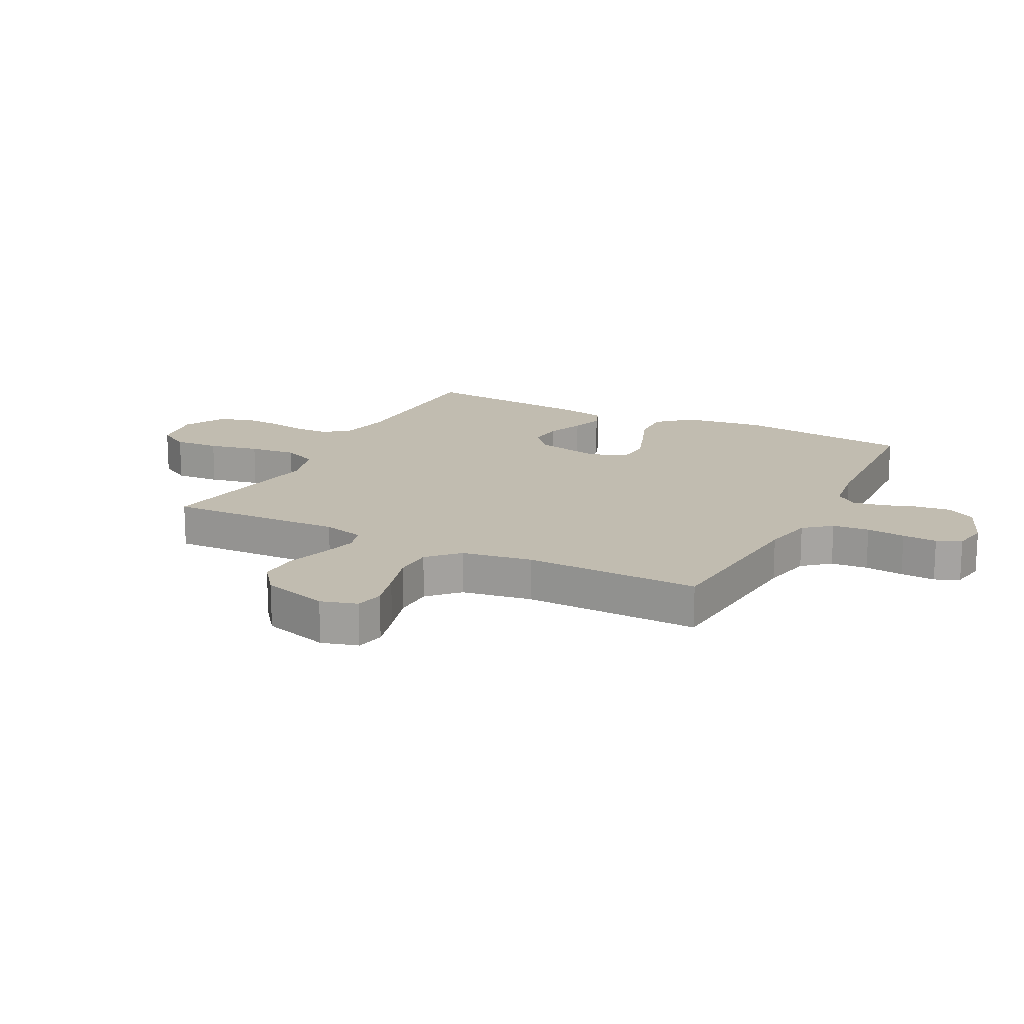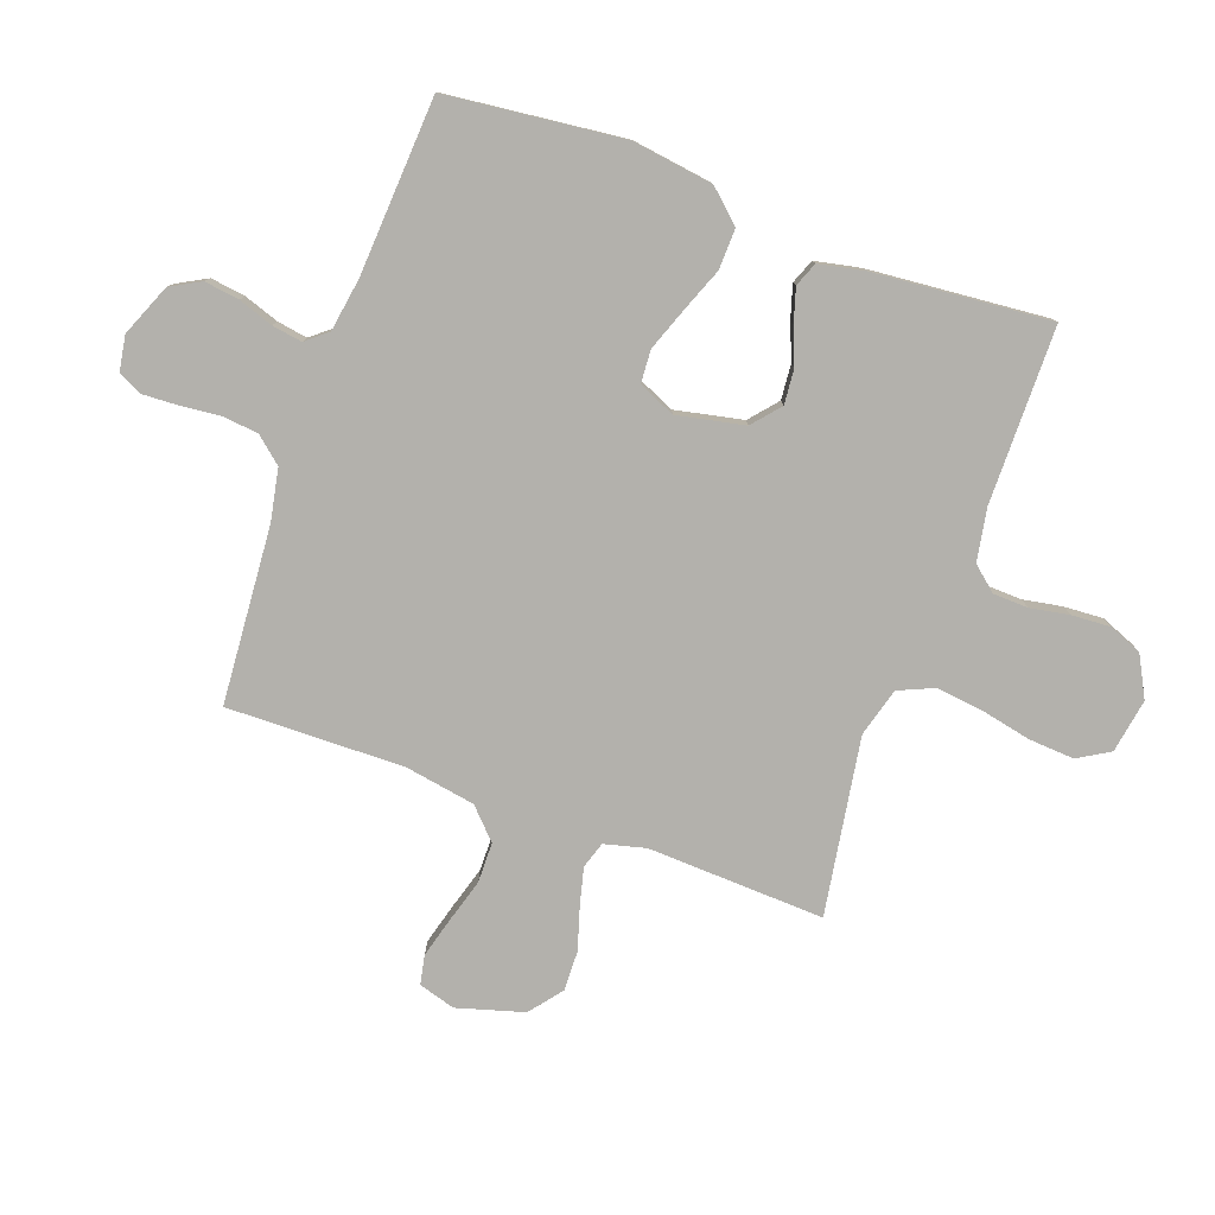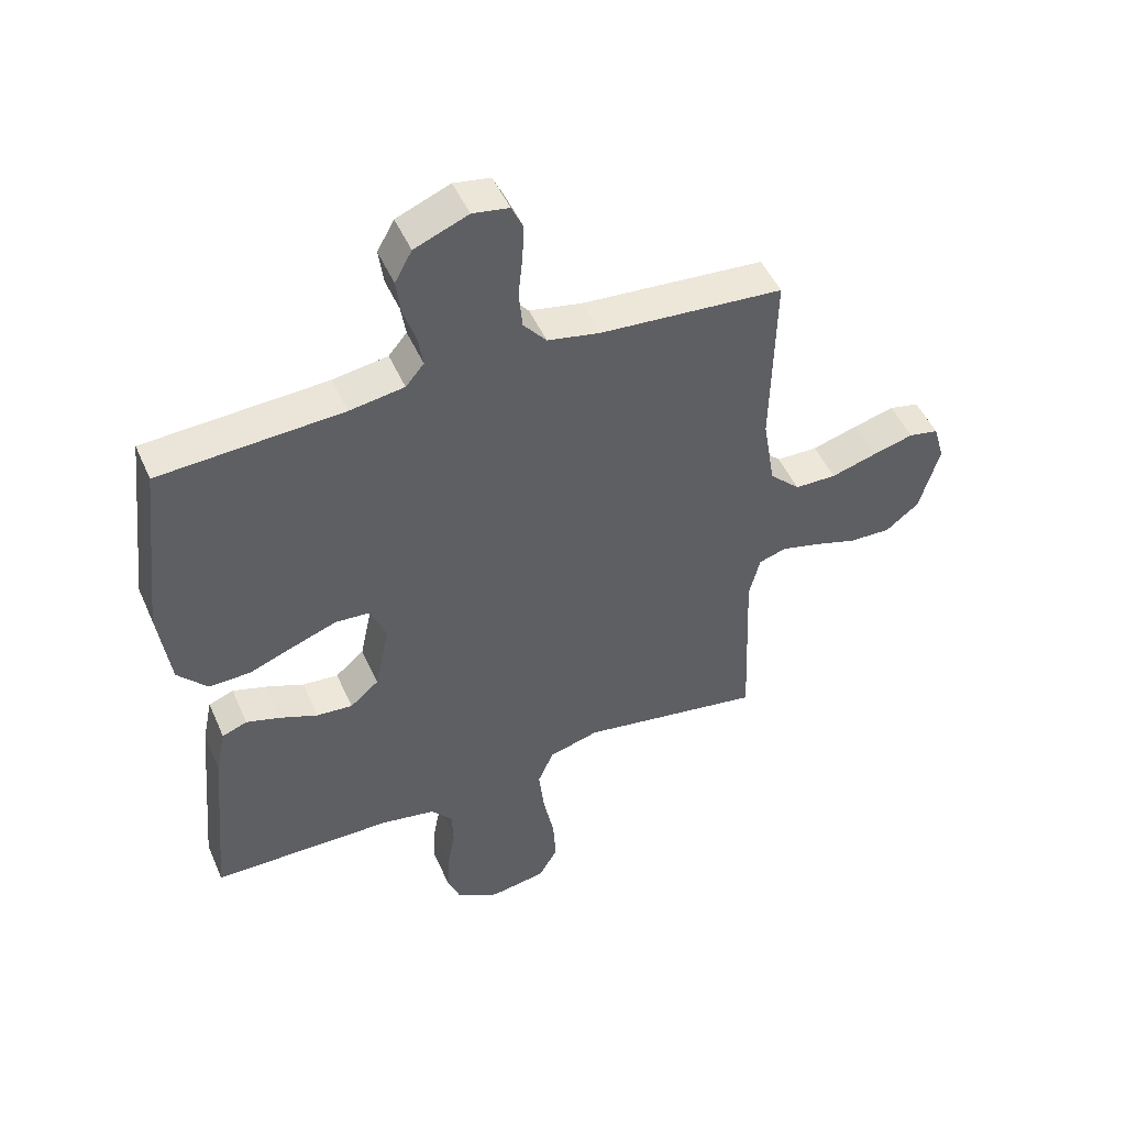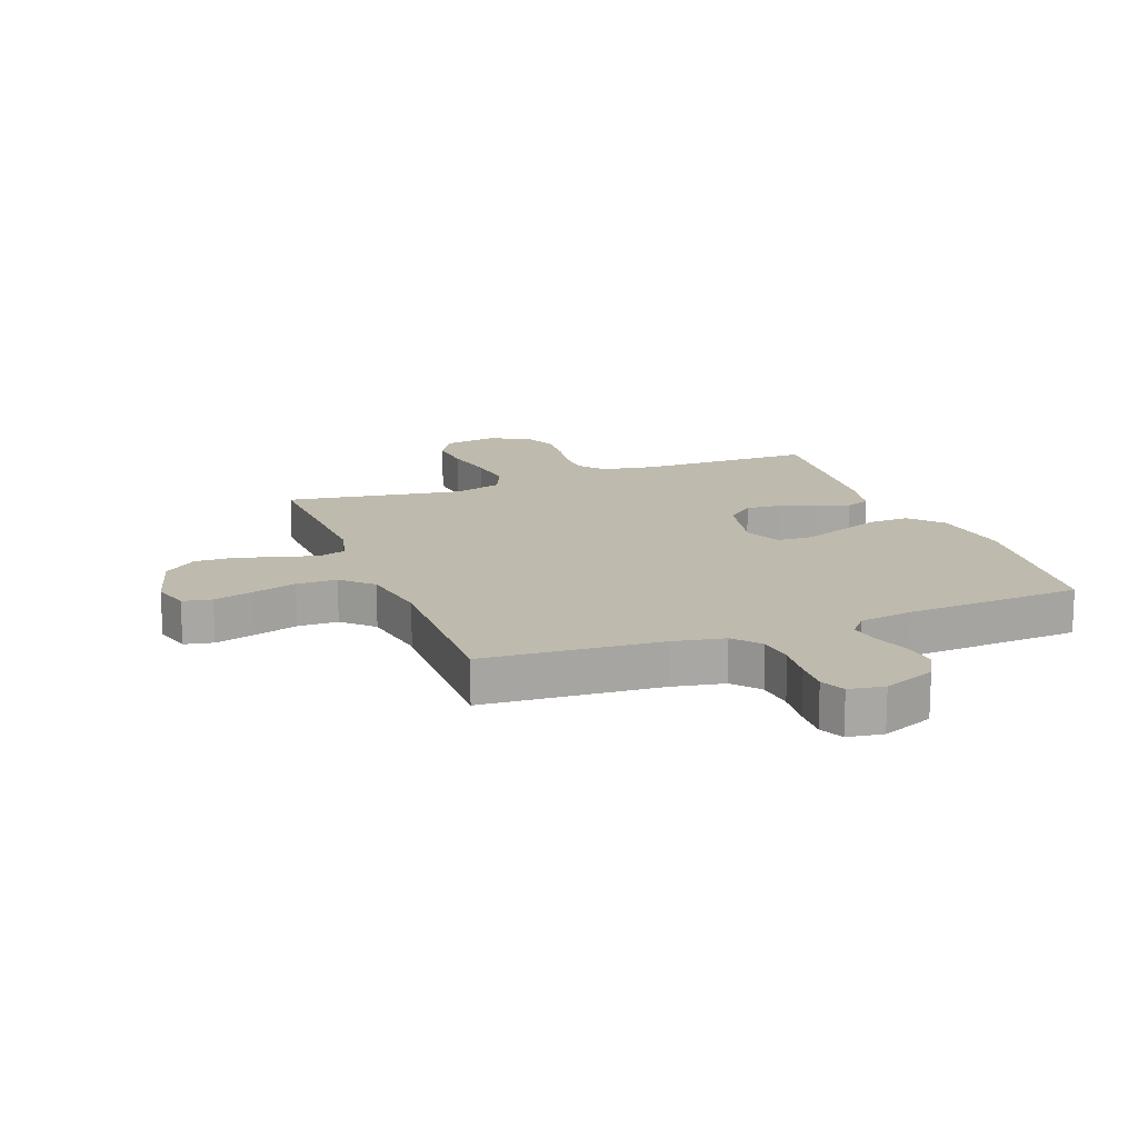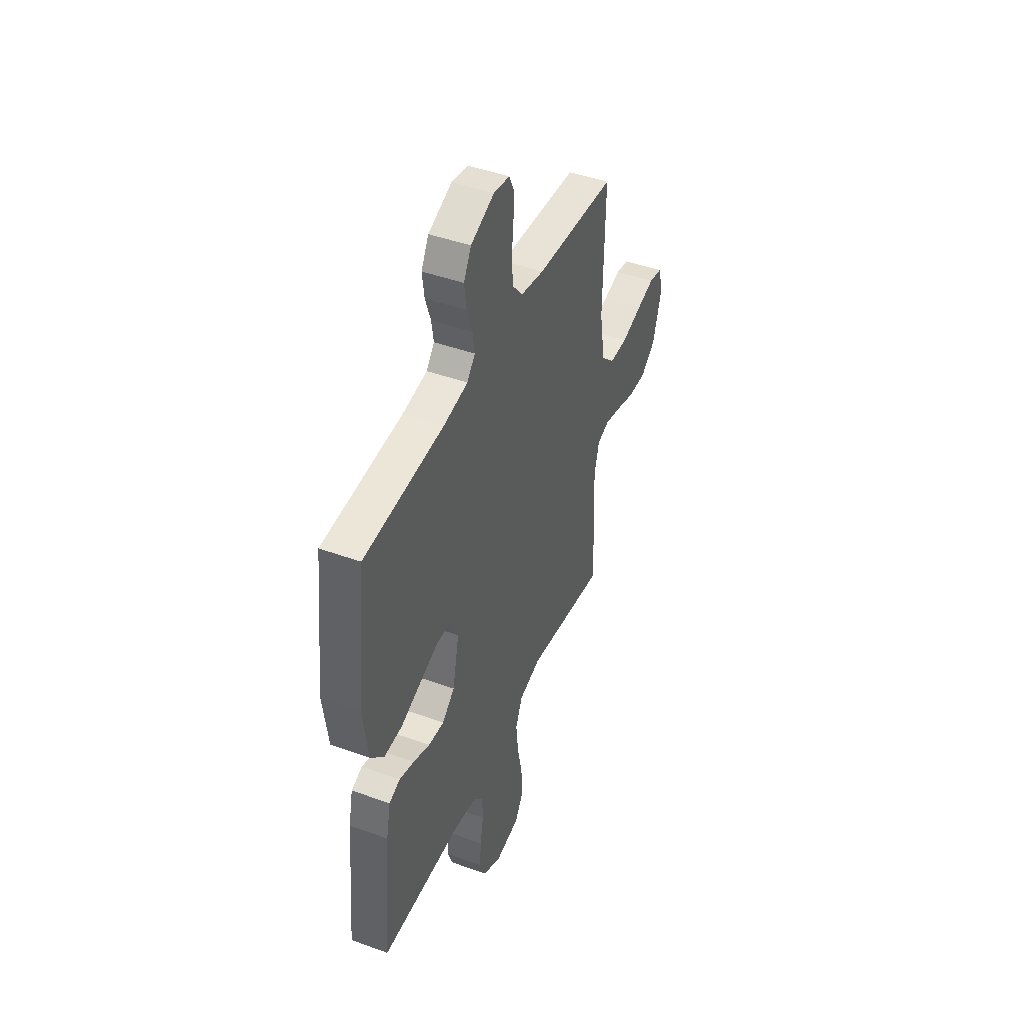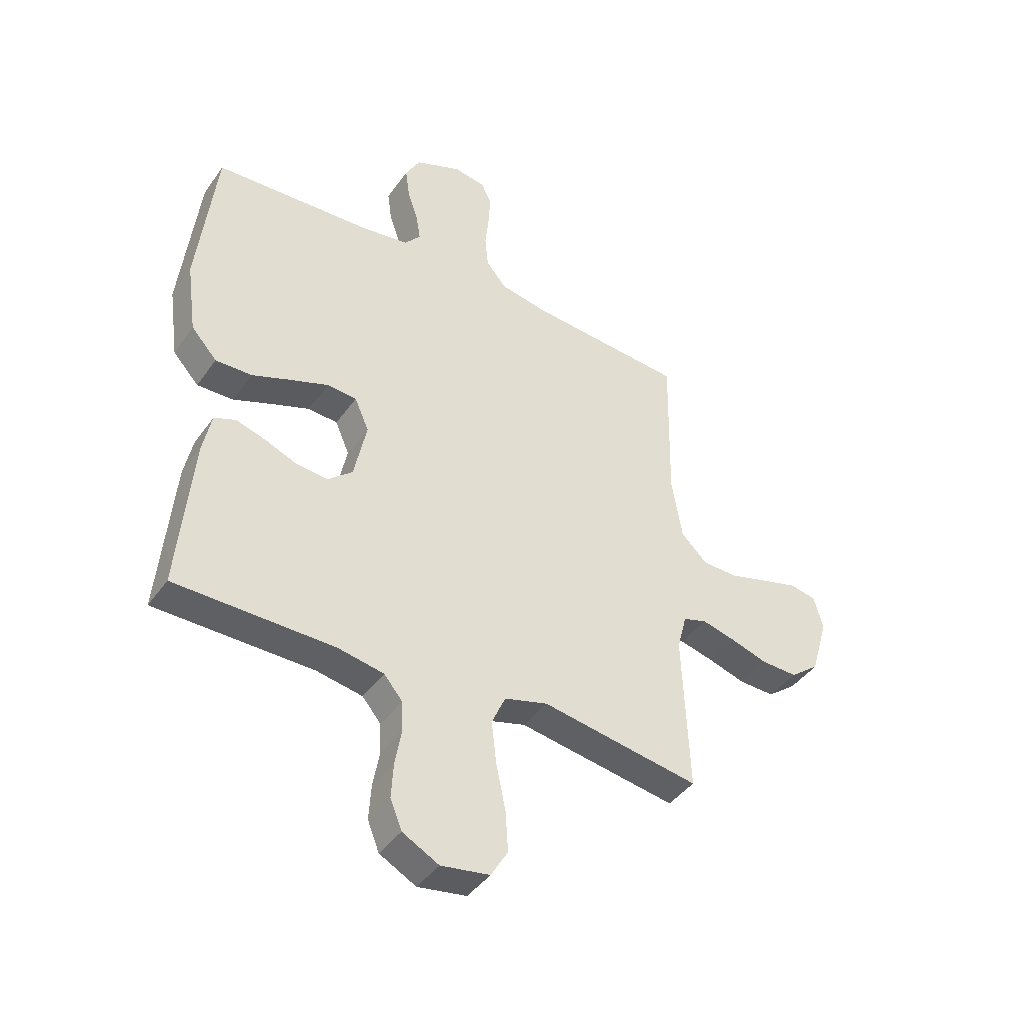
<metadata>
{"format":"obj","ext":"obj","renderer":"f3d","projection":"perspective","resolution":1024,"background":"white","views":[{"elev":16.5,"azim":-62.7,"up":"+Y"},{"elev":-79.1,"azim":70.0,"up":"+Y"},{"elev":48.7,"azim":156.8,"up":"+Z"},{"elev":15.7,"azim":-20.9,"up":"+Y"},{"elev":44.9,"azim":112.8,"up":"+Z"},{"elev":-42.3,"azim":147.6,"up":"+Z"}]}
</metadata>
<code>
v 0.5 0.07 -0.5
v 0.2 0.07 -0.503
v 0.112 0.07 -0.519
v 0.077 0.07 -0.561
v 0.075 0.07 -0.62
v 0.087 0.07 -0.687
v 0.091 0.07 -0.753
v 0.069 0.07 -0.808
v 0 0.07 -0.845
v -0.092 0.07 -0.83
v -0.124 0.07 -0.776
v -0.119 0.07 -0.699
v -0.101 0.07 -0.613
v -0.092 0.07 -0.533
v -0.118 0.07 -0.474
v -0.2 0.07 -0.451
v -0.5 0.07 -0.5
v -0.488 0.07 -0.2
v -0.506 0.07 -0.13
v -0.551 0.07 -0.116
v -0.614 0.07 -0.132
v -0.685 0.07 -0.154
v -0.753 0.07 -0.156
v -0.808 0.07 -0.113
v -0.841 0.07 0
v -0.823 0.07 0.062
v -0.774 0.07 0.072
v -0.707 0.07 0.054
v -0.632 0.07 0.032
v -0.564 0.07 0.033
v -0.514 0.07 0.081
v -0.494 0.07 0.2
v -0.5 0.07 0.5
v -0.2 0.07 0.523
v -0.113 0.07 0.54
v -0.075 0.07 0.585
v -0.069 0.07 0.647
v -0.076 0.07 0.713
v -0.079 0.07 0.772
v -0.06 0.07 0.813
v 0 0.07 0.823
v 0.088 0.07 0.787
v 0.116 0.07 0.736
v 0.108 0.07 0.677
v 0.088 0.07 0.618
v 0.08 0.07 0.567
v 0.11 0.07 0.531
v 0.2 0.07 0.517
v 0.5 0.07 0.5
v 0.534 0.07 0.2
v 0.515 0.07 0.063
v 0.466 0.07 0.009
v 0.397 0.07 0.011
v 0.322 0.07 0.04
v 0.251 0.07 0.066
v 0.195 0.07 0.062
v 0.168 0.07 0
v 0.192 0.07 -0.114
v 0.239 0.07 -0.154
v 0.298 0.07 -0.149
v 0.36 0.07 -0.124
v 0.416 0.07 -0.107
v 0.457 0.07 -0.123
v 0.473 0.07 -0.2
v 0.5 0 -0.5
v 0.2 0 -0.503
v 0.112 0 -0.519
v 0.077 0 -0.561
v 0.075 0 -0.62
v 0.087 0 -0.687
v 0.091 0 -0.753
v 0.069 0 -0.808
v 0 0 -0.845
v -0.092 0 -0.83
v -0.124 0 -0.776
v -0.119 0 -0.699
v -0.101 0 -0.613
v -0.092 0 -0.533
v -0.118 0 -0.474
v -0.2 0 -0.451
v -0.5 0 -0.5
v -0.488 0 -0.2
v -0.506 0 -0.13
v -0.551 0 -0.116
v -0.614 0 -0.132
v -0.685 0 -0.154
v -0.753 0 -0.156
v -0.808 0 -0.113
v -0.841 0 0
v -0.823 0 0.062
v -0.774 0 0.072
v -0.707 0 0.054
v -0.632 0 0.032
v -0.564 0 0.033
v -0.514 0 0.081
v -0.494 0 0.2
v -0.5 0 0.5
v -0.2 0 0.523
v -0.113 0 0.54
v -0.075 0 0.585
v -0.069 0 0.647
v -0.076 0 0.713
v -0.079 0 0.772
v -0.06 0 0.813
v 0 0 0.823
v 0.088 0 0.787
v 0.116 0 0.736
v 0.108 0 0.677
v 0.088 0 0.618
v 0.08 0 0.567
v 0.11 0 0.531
v 0.2 0 0.517
v 0.5 0 0.5
v 0.534 0 0.2
v 0.515 0 0.063
v 0.466 0 0.009
v 0.397 0 0.011
v 0.322 0 0.04
v 0.251 0 0.066
v 0.195 0 0.062
v 0.168 0 0
v 0.192 0 -0.114
v 0.239 0 -0.154
v 0.298 0 -0.149
v 0.36 0 -0.124
v 0.416 0 -0.107
v 0.457 0 -0.123
v 0.473 0 -0.2
f 64 1 2
f 63 64 2
f 62 63 2
f 61 62 2
f 60 61 2
f 59 60 2 3
f 58 59 3 4
f 57 58 4
f 52 53 54
f 51 52 54
f 50 51 54
f 49 50 54
f 48 49 54
f 47 48 54 55
f 46 47 55 56
f 43 44 45
f 42 43 45
f 41 42 45
f 40 41 45
f 39 40 45
f 38 39 45
f 37 38 45
f 36 37 45 46
f 46 56 57
f 36 46 57
f 35 36 57
f 32 33 34
f 35 57 4
f 34 35 4
f 32 34 4
f 31 32 4
f 27 28 29
f 26 27 29
f 25 26 29
f 24 25 29
f 23 24 29
f 22 23 29
f 21 22 29
f 20 21 29 30
f 16 17 18
f 15 16 18 19
f 11 12 13
f 10 11 13
f 9 10 13
f 8 9 13
f 7 8 13
f 6 7 13
f 5 6 13
f 5 13 14
f 4 5 14 15
f 19 20 30 31
f 4 15 19 31
f 66 65 128
f 66 128 127
f 66 127 126
f 66 126 125
f 66 125 124
f 67 66 124 123
f 68 67 123 122
f 68 122 121
f 118 117 116
f 118 116 115
f 118 115 114
f 118 114 113
f 118 113 112
f 119 118 112 111
f 120 119 111 110
f 109 108 107
f 109 107 106
f 109 106 105
f 109 105 104
f 109 104 103
f 109 103 102
f 109 102 101
f 110 109 101 100
f 121 120 110
f 121 110 100
f 121 100 99
f 98 97 96
f 68 121 99
f 68 99 98
f 68 98 96
f 68 96 95
f 93 92 91
f 93 91 90
f 93 90 89
f 93 89 88
f 93 88 87
f 93 87 86
f 93 86 85
f 94 93 85 84
f 82 81 80
f 83 82 80 79
f 77 76 75
f 77 75 74
f 77 74 73
f 77 73 72
f 77 72 71
f 77 71 70
f 77 70 69
f 78 77 69
f 79 78 69 68
f 95 94 84 83
f 95 83 79 68
f 1 65 66 2
f 2 66 67 3
f 3 67 68 4
f 4 68 69 5
f 5 69 70 6
f 6 70 71 7
f 7 71 72 8
f 8 72 73 9
f 9 73 74 10
f 10 74 75 11
f 11 75 76 12
f 12 76 77 13
f 13 77 78 14
f 14 78 79 15
f 15 79 80 16
f 16 80 81 17
f 17 81 82 18
f 18 82 83 19
f 19 83 84 20
f 20 84 85 21
f 21 85 86 22
f 22 86 87 23
f 23 87 88 24
f 24 88 89 25
f 25 89 90 26
f 26 90 91 27
f 27 91 92 28
f 28 92 93 29
f 29 93 94 30
f 30 94 95 31
f 31 95 96 32
f 32 96 97 33
f 33 97 98 34
f 34 98 99 35
f 35 99 100 36
f 36 100 101 37
f 37 101 102 38
f 38 102 103 39
f 39 103 104 40
f 40 104 105 41
f 41 105 106 42
f 42 106 107 43
f 43 107 108 44
f 44 108 109 45
f 45 109 110 46
f 46 110 111 47
f 47 111 112 48
f 48 112 113 49
f 49 113 114 50
f 50 114 115 51
f 51 115 116 52
f 52 116 117 53
f 53 117 118 54
f 54 118 119 55
f 55 119 120 56
f 56 120 121 57
f 57 121 122 58
f 58 122 123 59
f 59 123 124 60
f 60 124 125 61
f 61 125 126 62
f 62 126 127 63
f 63 127 128 64
f 64 128 65 1

</code>
